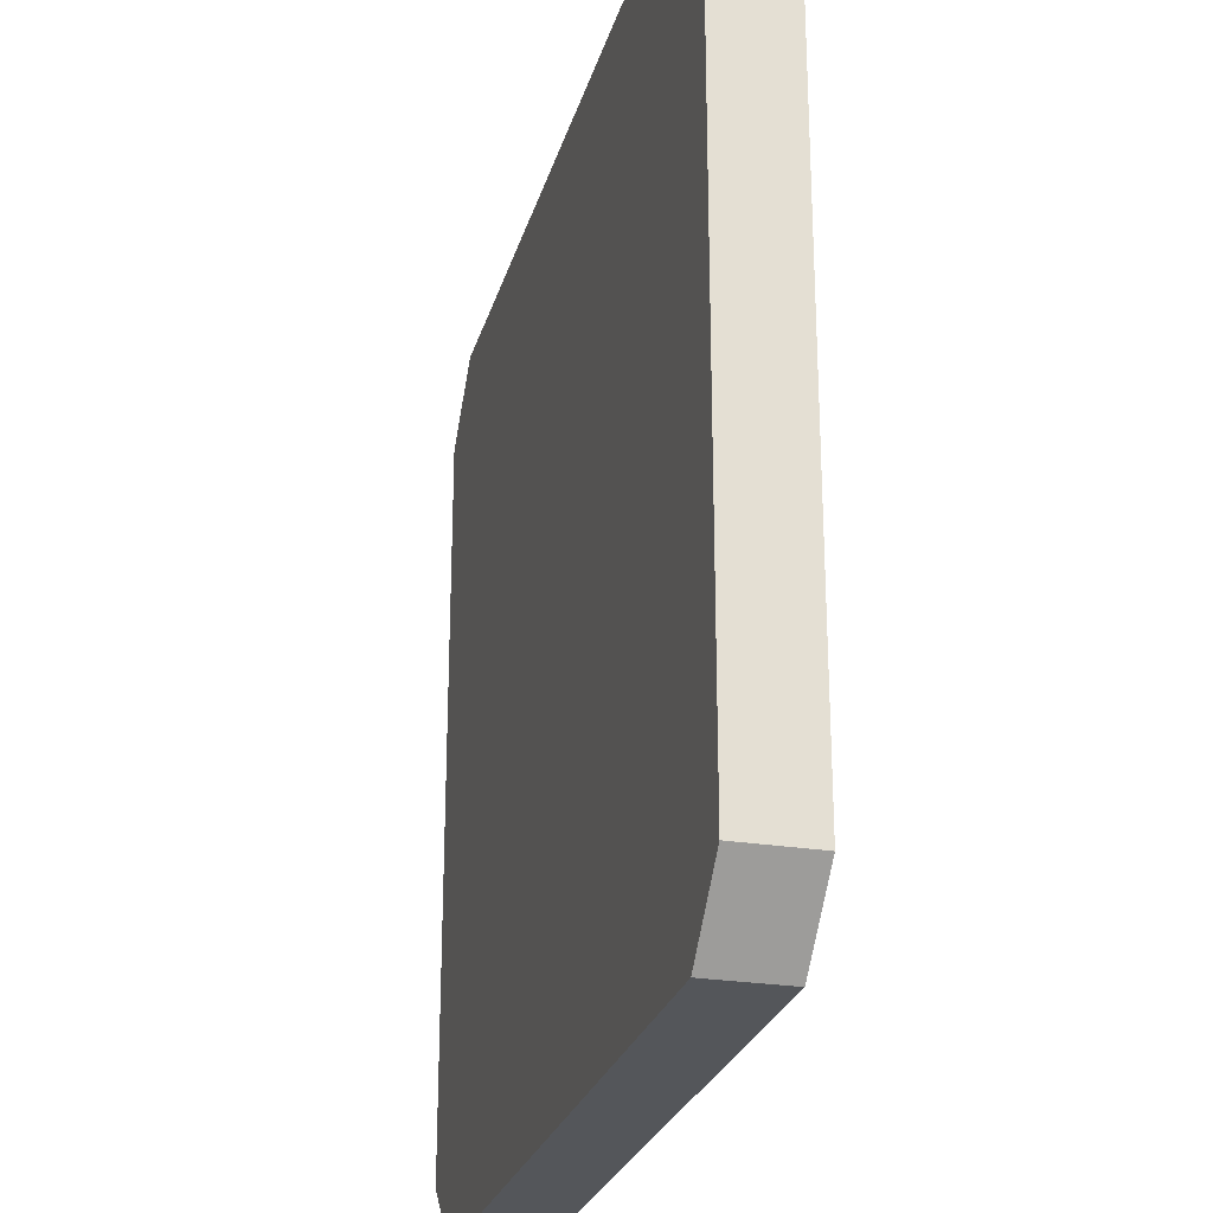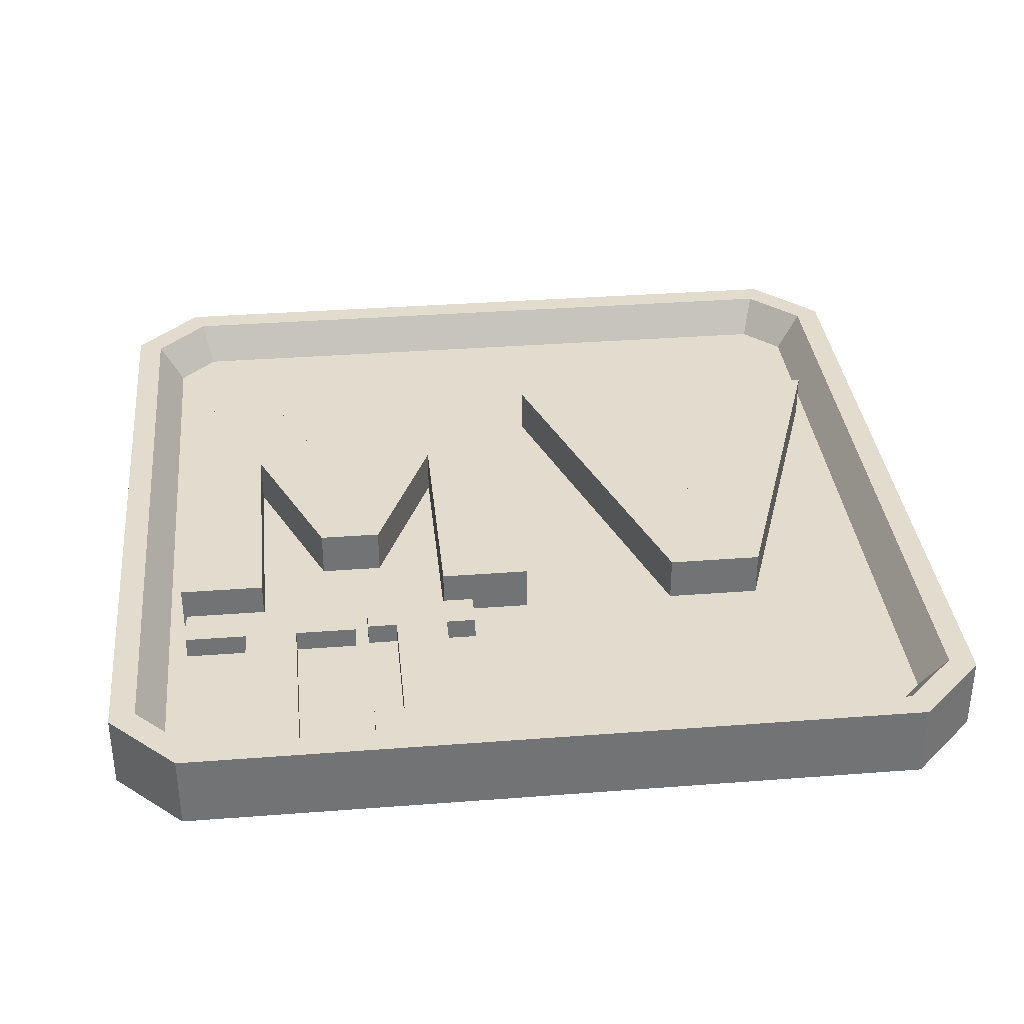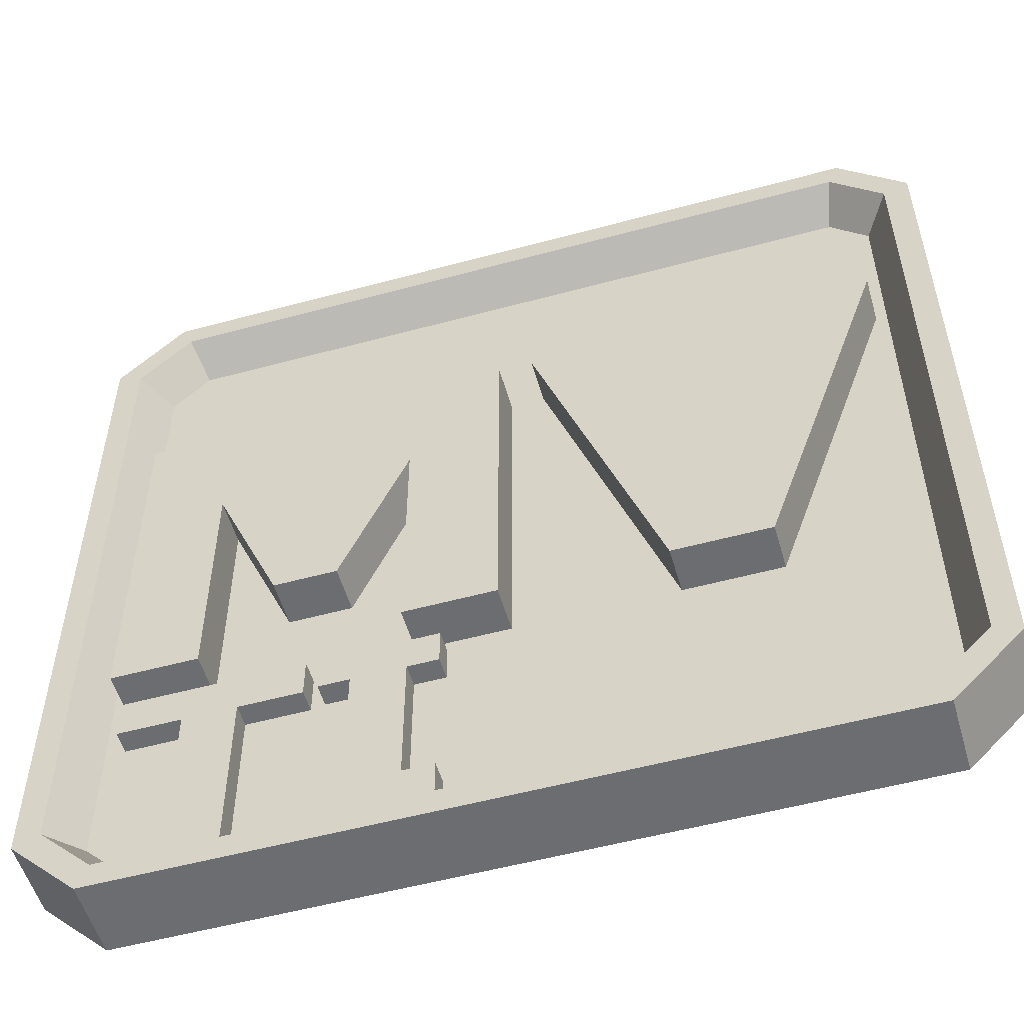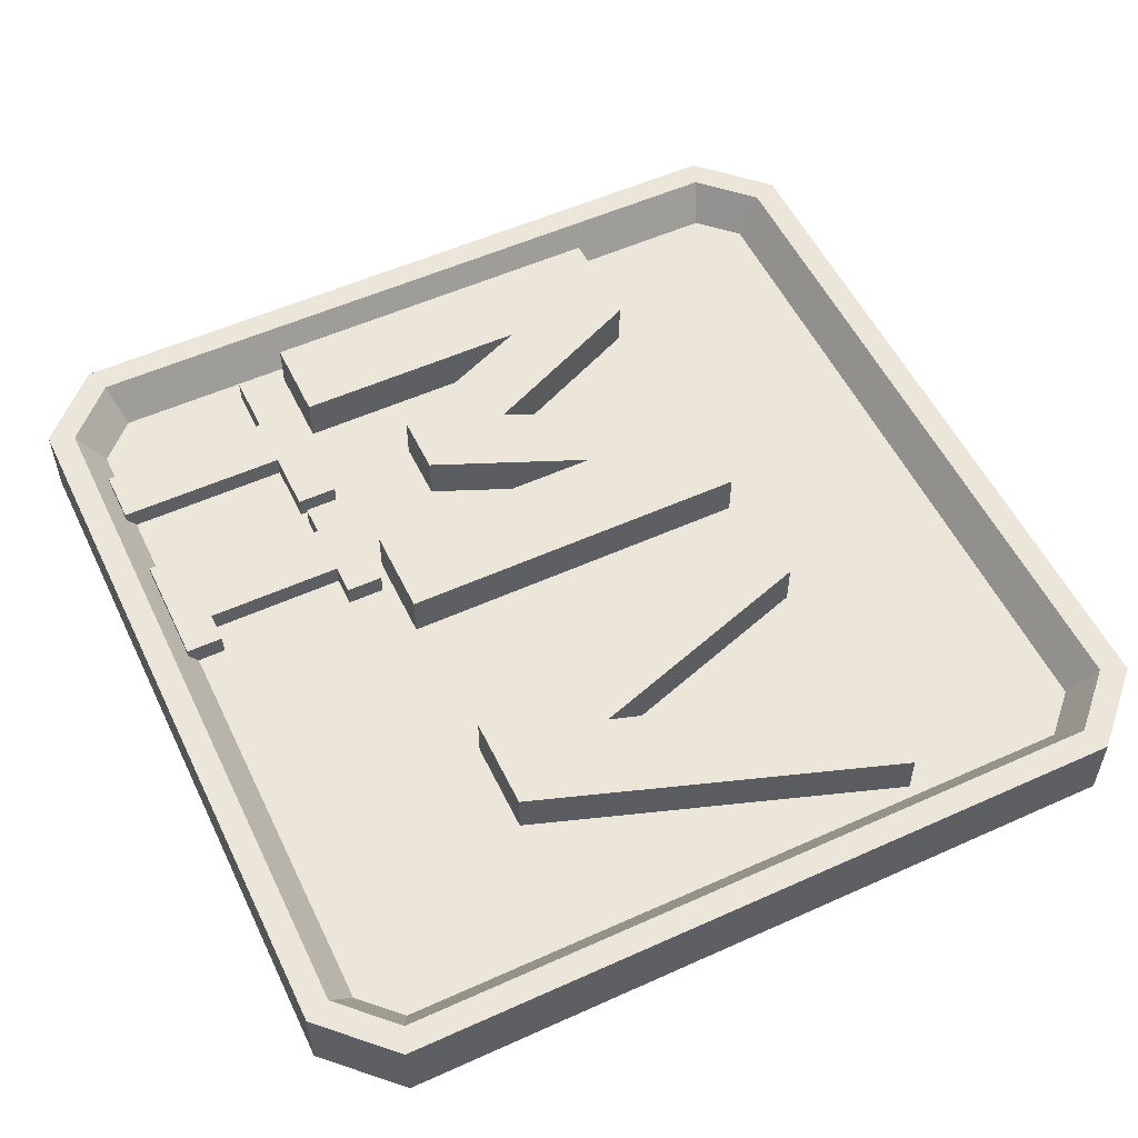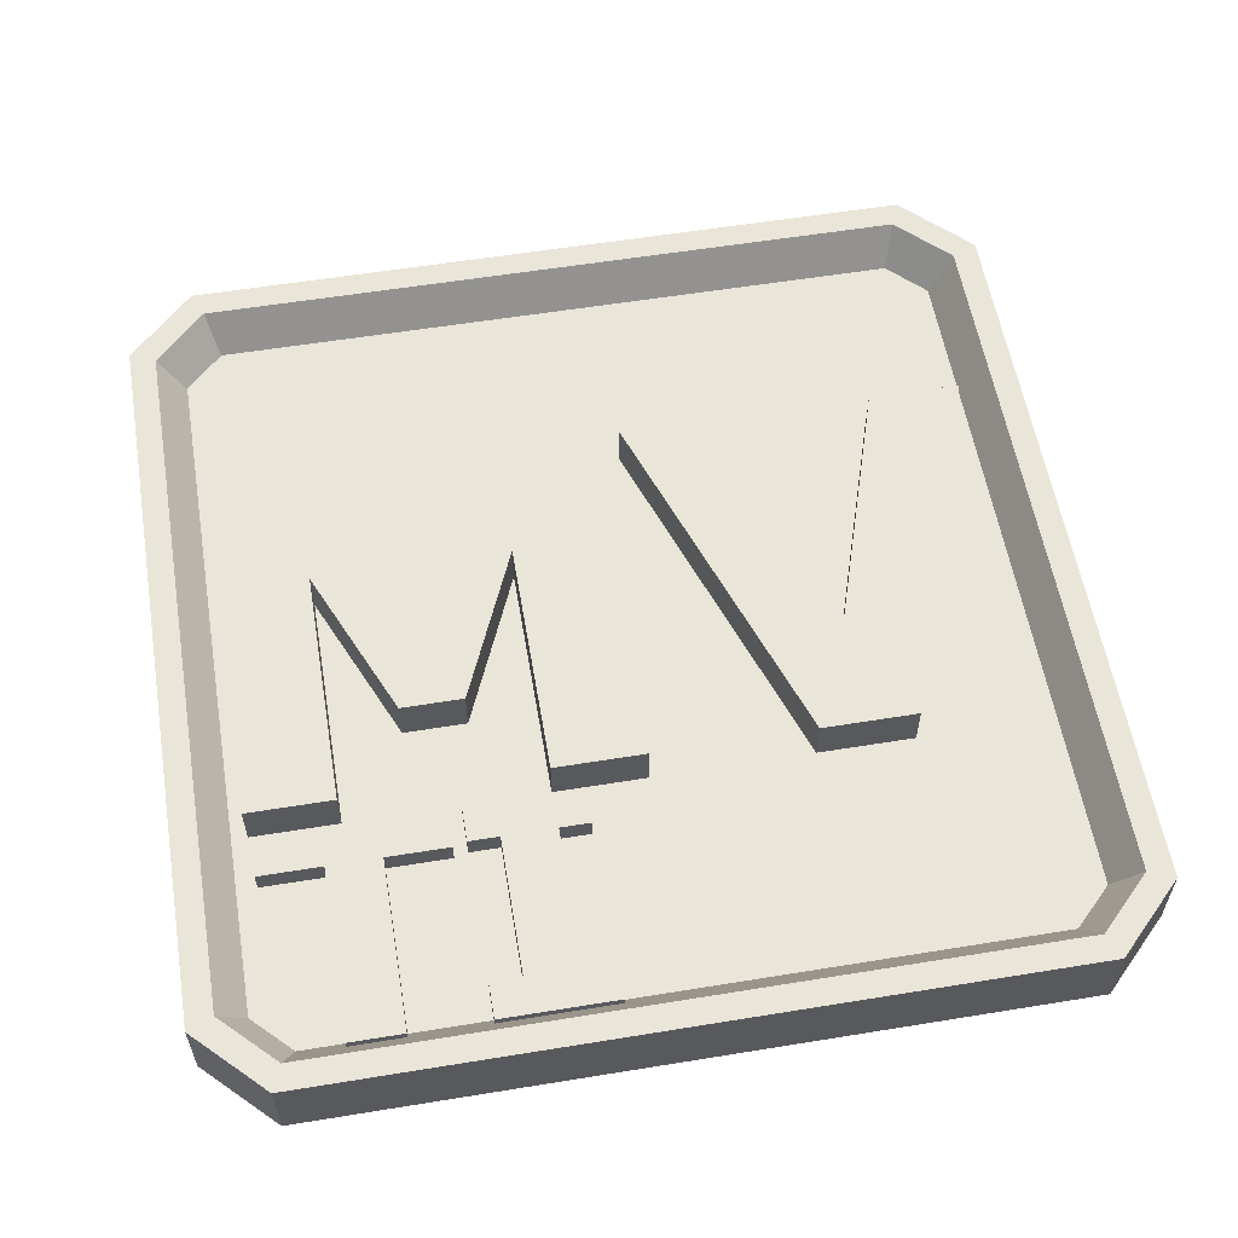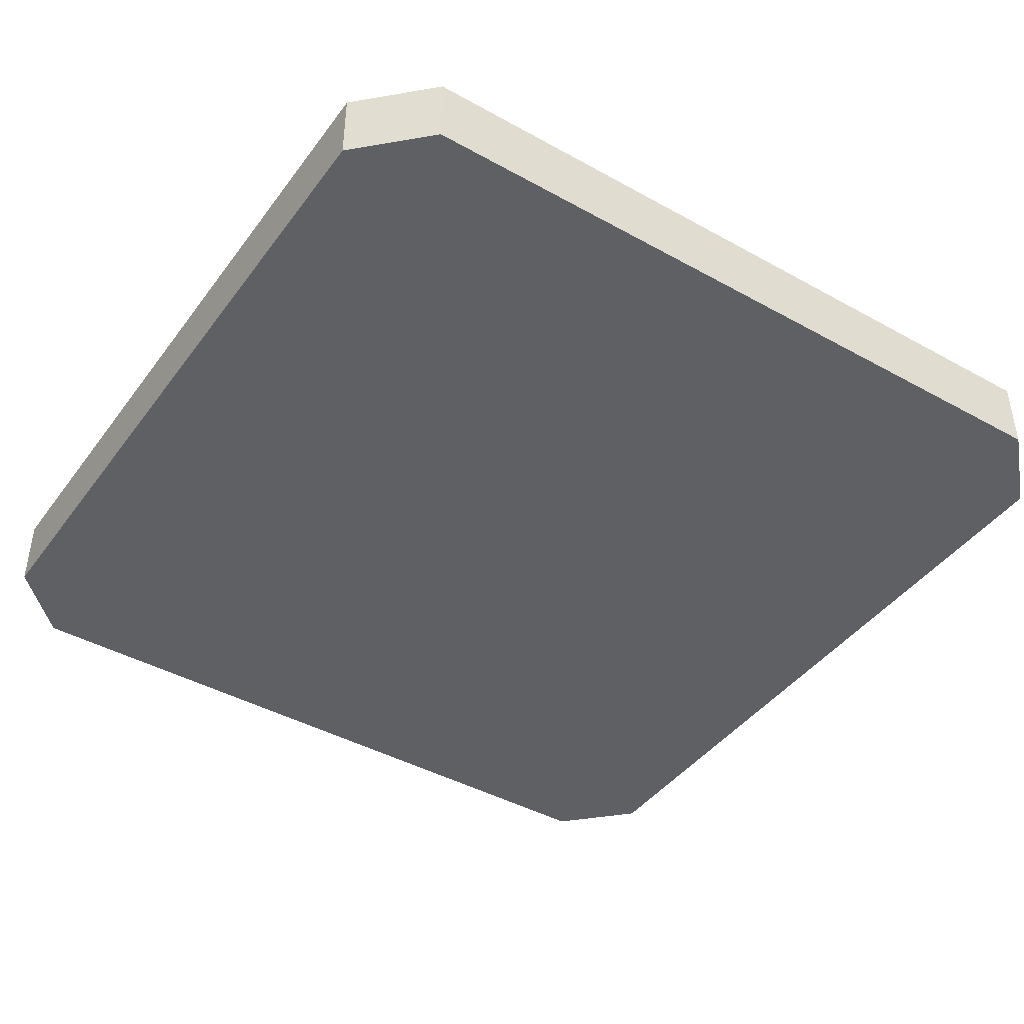
<metadata>
{"format":"obj","ext":"obj","renderer":"f3d","projection":"perspective","resolution":1024,"background":"white","views":[{"elev":-25.7,"azim":-104.6,"up":"+Y"},{"elev":34.7,"azim":-5.9,"up":"+Z"},{"elev":-54.0,"azim":16.1,"up":"+Y"},{"elev":54.6,"azim":64.5,"up":"+Z"},{"elev":57.7,"azim":-9.6,"up":"+Z"},{"elev":-42.7,"azim":146.5,"up":"+Z"}]}
</metadata>
<code>
g Mesh1 MV1 Model
v -0.3052 0.2149 -0.04413
v -0.425 -0.1987 -0.04413
v -0.425 0.2149 -0.04413
f 1 2 3
v -0.3272 0.07544 -0.04413
f 2 1 4
f 3 2 1
v -0.425 0.2149 0.008067
f 2 5 3
v -0.425 -0.1987 0.008067
f 5 2 6
f 6 2 5
v -0.3272 -0.1987 0.008067
f 2 7 6
v -0.3272 -0.1987 -0.04413
f 7 2 8
f 8 2 7
f 8 2 4
f 4 2 8
f 4 1 2
v -0.2519 -0.1015 -0.04413
f 4 1 9
f 9 1 4
v -0.2136 0.01072 -0.04413
f 9 1 10
f 10 1 9
v -0.2136 0.01072 0.008067
f 1 11 10
v -0.3052 0.2149 0.008067
f 11 1 12
f 10 11 1
v -0.1222 0.2149 0.008067
f 13 10 11
v -0.1222 0.2149 -0.04413
f 10 13 14
f 11 10 13
f 14 13 10
v -0.002468 0.2149 -0.04413
f 13 15 14
v -0.002468 0.2149 0.008067
f 15 13 16
f 14 15 13
v -0.1058 0.07544 -0.04413
f 17 14 15
v -0.1811 -0.1015 -0.04413
f 18 14 17
f 18 10 14
f 9 10 18
f 18 10 9
f 14 10 18
f 17 14 18
f 15 14 17
v -0.1058 -0.1987 -0.04413
f 17 15 19
f 19 15 17
v -0.002468 -0.1987 -0.04413
f 19 15 20
f 20 15 19
v -0.002468 -0.1987 0.008067
f 15 21 20
f 21 15 16
f 20 21 15
f 21 19 20
v -0.1058 -0.1987 0.008067
f 19 21 22
f 20 19 21
f 22 21 19
v -0.1058 0.07544 0.008067
f 21 23 22
f 16 23 21
f 13 23 16
v -0.1811 -0.1015 0.008067
f 13 24 23
f 11 24 13
v -0.2519 -0.1015 0.008067
f 11 25 24
f 12 25 11
v -0.3272 0.07544 0.008067
f 12 26 25
f 5 26 12
f 5 7 26
f 7 5 6
f 6 5 7
f 26 7 5
f 7 4 26
f 4 7 8
f 8 7 4
f 26 4 7
f 9 26 4
f 26 9 25
f 25 9 26
f 9 24 25
f 24 9 18
f 18 9 24
f 25 24 9
f 24 25 11
f 11 25 12
f 25 26 12
f 12 26 5
f 1 5 12
f 5 1 3
f 3 1 5
f 12 5 1
f 12 1 11
f 3 5 2
f 13 24 11
f 23 24 13
f 24 17 23
f 17 24 18
f 18 24 17
f 23 17 24
f 19 23 17
f 23 19 22
f 22 19 23
f 17 23 19
f 22 23 21
f 21 23 16
f 16 23 13
f 16 13 15
f 16 15 21
f 4 26 9
f 6 7 2
g Mesh2 MV1 Model
v 0.1436 0.2149 -0.04413
v 0.1781 -0.1987 -0.04413
v 0.03587 0.2149 -0.04413
f 27 28 29
v 0.2336 -0.06539 -0.04413
f 28 27 30
f 29 28 27
v 0.03587 0.2149 0.008067
f 28 31 29
v 0.1781 -0.1987 0.008067
f 31 28 32
f 32 28 31
v 0.2864 -0.1987 0.008067
f 28 33 32
v 0.2864 -0.1987 -0.04413
f 33 28 34
f 34 28 33
f 28 30 34
f 30 27 28
v 0.2336 -0.06539 0.008067
f 27 35 30
v 0.1436 0.2149 0.008067
f 35 27 36
f 30 35 27
v 0.3236 0.2149 0.008067
f 37 30 35
v 0.3236 0.2149 -0.04413
f 30 37 38
f 35 30 37
f 38 37 30
v 0.4286 0.2149 -0.04413
f 37 39 38
v 0.4286 0.2149 0.008067
f 39 37 40
f 38 39 37
f 34 38 39
f 34 30 38
f 34 30 28
f 38 30 34
f 39 38 34
f 39 33 34
f 33 39 40
f 34 33 39
f 40 39 33
f 40 37 39
f 37 33 40
f 35 33 37
f 35 32 33
f 36 32 35
f 32 36 31
f 31 36 32
f 27 31 36
f 31 27 29
f 29 27 31
f 36 31 27
f 36 27 35
f 35 32 36
f 33 32 35
f 32 33 28
f 37 33 35
f 40 33 37
f 29 31 28
g Mesh3 MV1 Model
l 20 19
l 15 20
l 14 15
l 10 14
l 1 10
l 3 1
l 2 3
l 8 2
l 4 8
l 9 4
l 18 9
l 17 18
l 19 17
l 19 22
l 21 22
l 16 21
l 13 16
l 11 13
l 12 11
l 5 12
l 6 5
l 7 6
l 26 7
l 25 26
l 24 25
l 23 24
l 22 23
l 17 23
l 18 24
l 9 25
l 4 26
l 8 7
l 2 6
l 3 5
l 1 12
l 10 11
l 14 13
l 15 16
l 20 21
g Mesh4 MV1 Model
l 39 34
l 38 39
l 30 38
l 27 30
l 29 27
l 28 29
l 34 28
l 34 33
l 40 33
l 37 40
l 35 37
l 36 35
l 31 36
l 32 31
l 33 32
l 28 32
l 29 31
l 27 36
l 30 35
l 38 37
l 39 40
g Mesh5 TI1 Model
v -0.2169 -0.2122 -0.04413
v -0.4203 -0.2582 -0.04413
v -0.4203 -0.2122 -0.04413
f 41 42 43
v -0.3489 -0.2582 -0.04413
f 42 41 44
f 43 42 41
v -0.4203 -0.2122 -0.01913
f 42 45 43
v -0.4203 -0.2582 -0.01913
f 45 42 46
f 46 42 45
v -0.3489 -0.2582 -0.01913
f 42 47 46
f 47 42 44
f 44 42 47
f 44 41 42
v -0.2883 -0.2582 -0.04413
f 44 41 48
f 48 41 44
v -0.2169 -0.2582 -0.04413
f 48 41 49
f 49 41 48
v -0.2169 -0.2582 -0.01913
f 41 50 49
v -0.2169 -0.2122 -0.01913
f 50 41 51
f 49 50 41
f 50 48 49
v -0.2883 -0.2582 -0.01913
f 48 50 52
f 49 48 50
f 52 50 48
f 51 52 50
f 51 47 52
f 45 47 51
f 47 45 46
f 46 45 47
f 51 47 45
f 52 47 51
v -0.2883 -0.4537 -0.01913
f 52 47 53
f 53 47 52
v -0.3489 -0.4537 -0.01913
f 53 47 54
f 54 47 53
v -0.3489 -0.4537 -0.04413
f 47 55 54
f 55 47 44
f 54 55 47
f 55 53 54
v -0.2883 -0.4537 -0.04413
f 53 55 56
f 56 55 53
f 56 55 48
f 48 55 56
f 44 48 55
f 55 48 44
f 44 47 55
f 48 53 56
f 53 48 52
f 56 53 48
f 52 48 53
f 54 53 55
f 50 52 51
f 51 41 50
f 41 45 51
f 45 41 43
f 43 41 45
f 51 45 41
f 43 45 42
f 46 47 42
g Mesh6 TI1 Model
v -0.07158 -0.2122 -0.04413
v -0.2017 -0.2543 -0.04413
v -0.2017 -0.2122 -0.04413
f 57 58 59
v -0.167 -0.2543 -0.04413
f 58 57 60
f 59 58 57
v -0.2017 -0.2122 -0.01913
f 58 61 59
v -0.2017 -0.2543 -0.01913
f 61 58 62
f 62 58 61
v -0.167 -0.2543 -0.01913
f 58 63 62
f 63 58 60
f 60 58 63
f 60 57 58
v -0.1063 -0.2543 -0.04413
f 60 57 64
f 64 57 60
v -0.07158 -0.2543 -0.04413
f 64 57 65
f 65 57 64
v -0.07158 -0.2543 -0.01913
f 57 66 65
v -0.07158 -0.2122 -0.01913
f 66 57 67
f 65 66 57
f 66 64 65
v -0.1063 -0.2543 -0.01913
f 64 66 68
f 65 64 66
f 68 66 64
f 67 68 66
f 67 63 68
f 61 63 67
f 63 61 62
f 62 61 63
f 67 63 61
f 68 63 67
v -0.1063 -0.4115 -0.01913
f 68 63 69
f 69 63 68
v -0.167 -0.4115 -0.01913
f 70 69 63
v -0.07158 -0.4537 -0.01913
f 70 71 69
v -0.2017 -0.4115 -0.01913
f 72 71 70
v -0.2017 -0.4537 -0.01913
f 71 72 73
f 73 72 71
v -0.2017 -0.4537 -0.04413
f 72 74 73
v -0.2017 -0.4115 -0.04413
f 74 72 75
f 73 74 72
f 74 71 73
v -0.07158 -0.4537 -0.04413
f 71 74 76
f 76 74 71
v -0.167 -0.4115 -0.04413
f 74 77 76
f 77 74 75
f 75 74 77
f 75 72 74
f 72 77 75
f 77 72 70
f 75 77 72
f 70 72 77
f 70 71 72
f 69 71 70
v -0.07158 -0.4115 -0.01913
f 69 71 78
f 78 71 69
v -0.07158 -0.4115 -0.04413
f 71 79 78
f 79 71 76
f 76 71 79
f 78 79 71
f 79 69 78
v -0.1063 -0.4115 -0.04413
f 69 79 80
f 80 79 69
f 76 80 79
f 76 77 80
f 76 77 74
f 80 77 76
f 80 77 64
f 64 77 80
f 60 64 77
f 77 64 60
f 77 63 60
f 63 77 70
f 70 77 63
f 60 63 77
f 63 69 70
f 64 69 80
f 69 64 68
f 80 69 64
f 68 64 69
f 79 80 76
f 78 69 79
f 73 71 74
f 66 68 67
f 67 57 66
f 57 61 67
f 61 57 59
f 59 57 61
f 67 61 57
f 59 61 58
f 62 63 58
g Mesh7 TI1 Model
l 55 44
l 56 55
l 48 56
l 49 48
l 41 49
l 43 41
l 42 43
l 44 42
l 44 47
l 54 47
l 53 54
l 52 53
l 50 52
l 51 50
l 45 51
l 46 45
l 47 46
l 42 46
l 43 45
l 41 51
l 49 50
l 48 52
l 56 53
l 55 54
g Mesh8 TI1 Model
l 76 74
l 79 76
l 80 79
l 64 80
l 65 64
l 57 65
l 59 57
l 58 59
l 60 58
l 77 60
l 75 77
l 74 75
l 74 73
l 71 73
l 78 71
l 69 78
l 68 69
l 66 68
l 67 66
l 61 67
l 62 61
l 63 62
l 70 63
l 72 70
l 73 72
l 75 72
l 77 70
l 60 63
l 58 62
l 59 61
l 57 67
l 65 66
l 64 68
l 80 69
l 79 78
l 76 71
g Mesh9 Model
v -0.4237 0.4984 0.0001257
v 0.4221 0.4984 -0.08624
v -0.4237 0.4984 -0.08624
f 81 82 83
v 0.4221 0.4984 0.0001257
f 82 81 84
f 83 82 81
v -0.4237 -0.5016 -0.08624
f 85 83 82
v -0.5008 -0.4245 -0.08624
f 86 83 85
v -0.5008 0.4213 -0.08624
f 83 86 87
f 87 86 83
v -0.5008 0.4213 0.0001257
f 86 88 87
v -0.5008 -0.4245 0.0001257
f 88 86 89
f 89 86 88
v -0.4237 -0.5016 0.0001257
f 86 90 89
f 90 86 85
f 85 86 90
f 85 83 86
f 82 83 85
v 0.4221 -0.5016 -0.08624
f 85 82 91
f 91 82 85
v 0.4992 0.4213 -0.08624
f 91 82 92
f 92 82 91
f 84 92 82
v 0.4992 0.4213 0.0001257
f 92 84 93
f 82 92 84
f 93 84 92
v 0.4701 0.4093 0.0001257
f 84 94 93
v 0.4101 0.4693 0.0001257
f 84 95 94
v -0.4116 0.4693 0.0001257
f 84 96 95
f 81 96 84
v -0.4717 0.4093 0.0001257
f 81 97 96
f 88 97 81
v -0.4717 -0.4124 0.0001257
f 97 88 98
f 81 97 88
f 96 97 81
v -0.3995 0.4402 -0.04413
f 97 99 96
v -0.4426 0.3972 -0.04413
f 99 97 100
f 100 97 99
v -0.4426 -0.4004 -0.04413
f 97 101 100
f 101 97 98
f 98 97 101
f 98 88 97
f 89 98 88
f 98 89 90
f 88 98 89
f 90 89 98
f 89 90 86
v -0.4116 -0.4725 0.0001257
f 98 90 102
f 102 90 98
v 0.4221 -0.5016 0.0001257
f 102 90 103
f 103 90 102
f 85 103 90
f 103 85 91
f 91 85 103
f 90 103 85
v 0.4992 -0.4245 0.0001257
f 91 104 103
v 0.4992 -0.4245 -0.08624
f 104 91 105
f 105 91 104
f 91 92 105
f 105 92 91
f 92 104 105
f 104 92 93
f 105 104 92
f 93 92 104
f 93 94 104
f 93 94 84
f 104 94 93
v 0.4701 -0.4124 0.0001257
f 106 104 94
f 106 103 104
v 0.4101 -0.4725 0.0001257
f 107 103 106
f 102 103 107
f 107 103 102
f 106 103 107
f 104 103 106
f 103 104 91
f 94 104 106
v 0.441 -0.4004 -0.04413
f 94 108 106
v 0.441 0.3972 -0.04413
f 108 94 109
f 106 108 94
v 0.398 -0.4434 -0.04413
f 110 106 108
f 106 110 107
f 107 110 106
f 110 102 107
v -0.3995 -0.4434 -0.04413
f 102 110 111
f 111 110 102
f 99 111 110
f 100 111 99
f 111 100 101
f 101 100 111
f 100 101 97
f 99 111 100
f 110 111 99
v 0.398 0.4402 -0.04413
f 99 110 112
f 112 110 99
f 112 110 108
f 108 110 112
f 108 106 110
f 112 108 109
f 109 108 112
f 109 94 108
f 94 112 109
f 112 94 95
f 109 112 94
f 95 94 112
f 94 95 84
f 95 96 84
f 99 95 96
f 95 99 112
f 112 99 95
f 96 95 99
f 96 99 97
f 84 96 81
f 84 81 82
f 101 102 111
f 102 101 98
f 111 102 101
f 98 101 102
f 107 102 110
f 81 87 88
f 87 81 83
f 83 81 87
f 88 87 81
f 87 88 86
g Mesh10 Model
l 82 83
l 84 82
l 81 84
l 83 81
l 87 83
l 86 87
l 85 86
l 90 85
l 103 90
l 91 103
l 85 91
l 105 91
l 92 105
l 82 92
l 92 93
l 93 104
l 84 93
l 104 105
l 104 103
l 90 89
l 89 86
l 89 88
l 87 88
l 88 81
g Mesh11 Model
l 100 101
l 100 97
l 100 99
l 96 99
l 97 96
l 98 97
l 102 98
l 107 102
l 106 107
l 94 106
l 95 94
l 96 95
l 112 95
l 99 112
l 112 109
l 94 109
l 109 108
l 108 106
l 108 110
l 111 110
l 101 111
l 98 101
l 111 102
l 107 110

</code>
